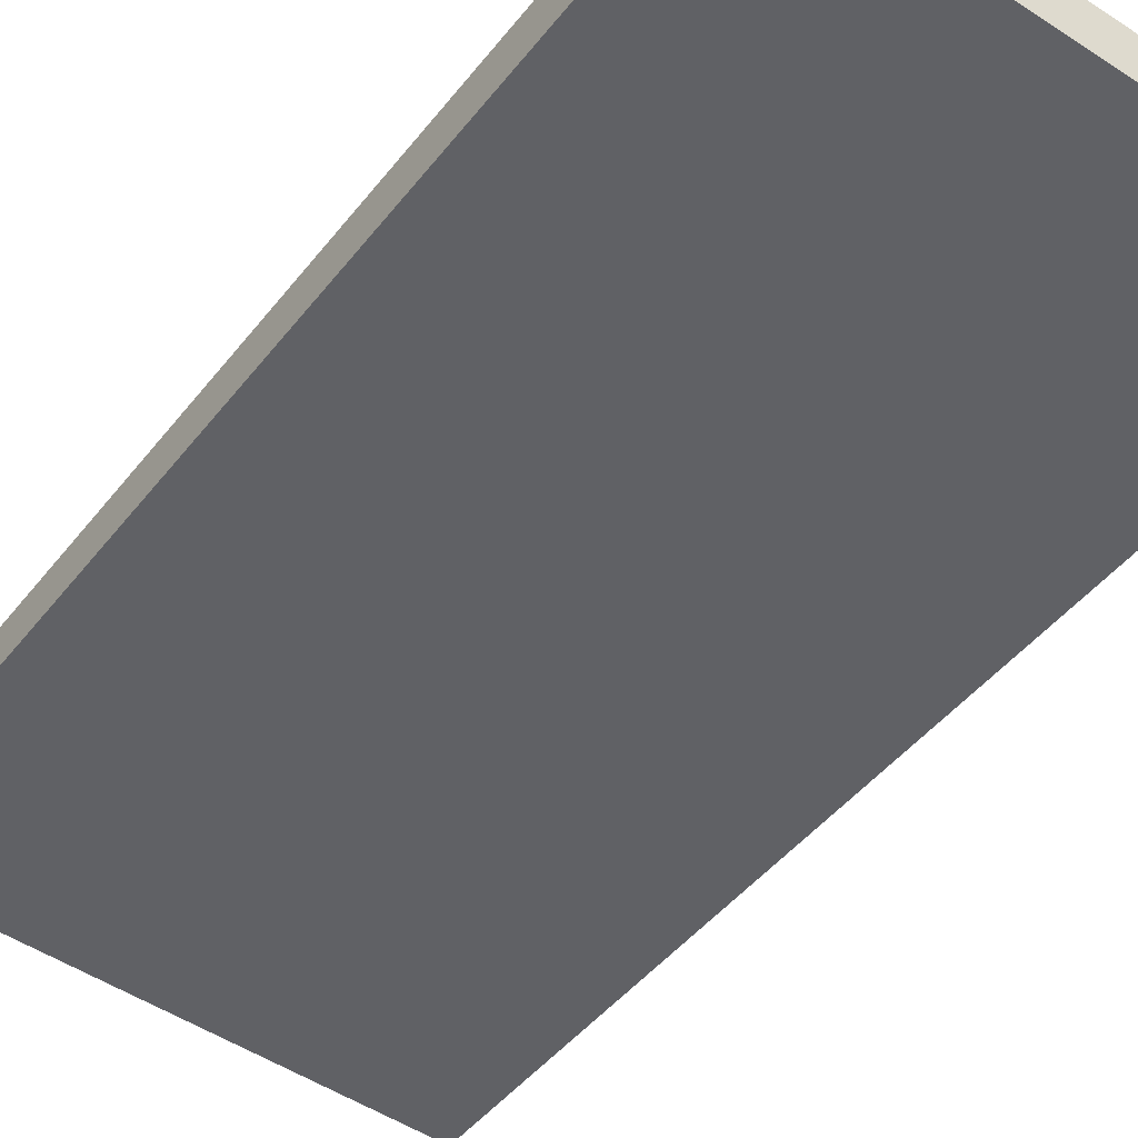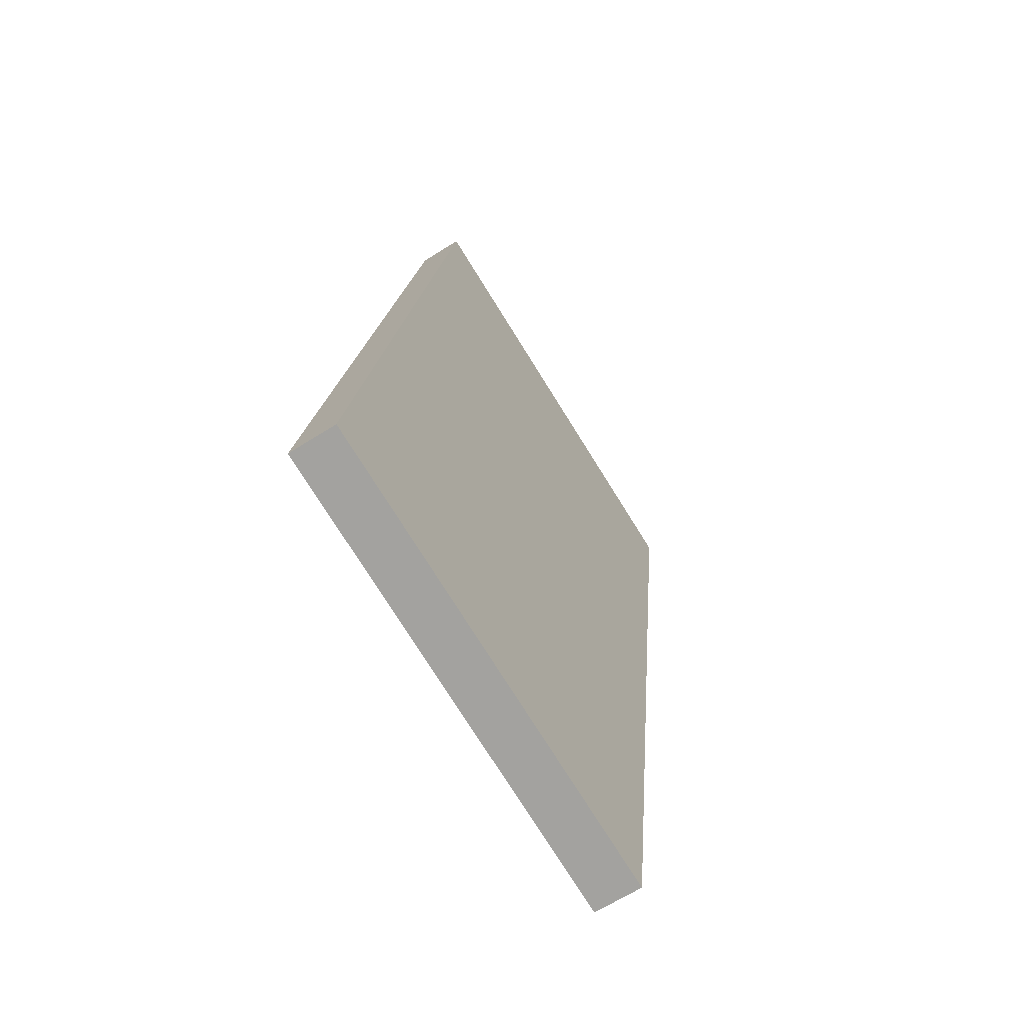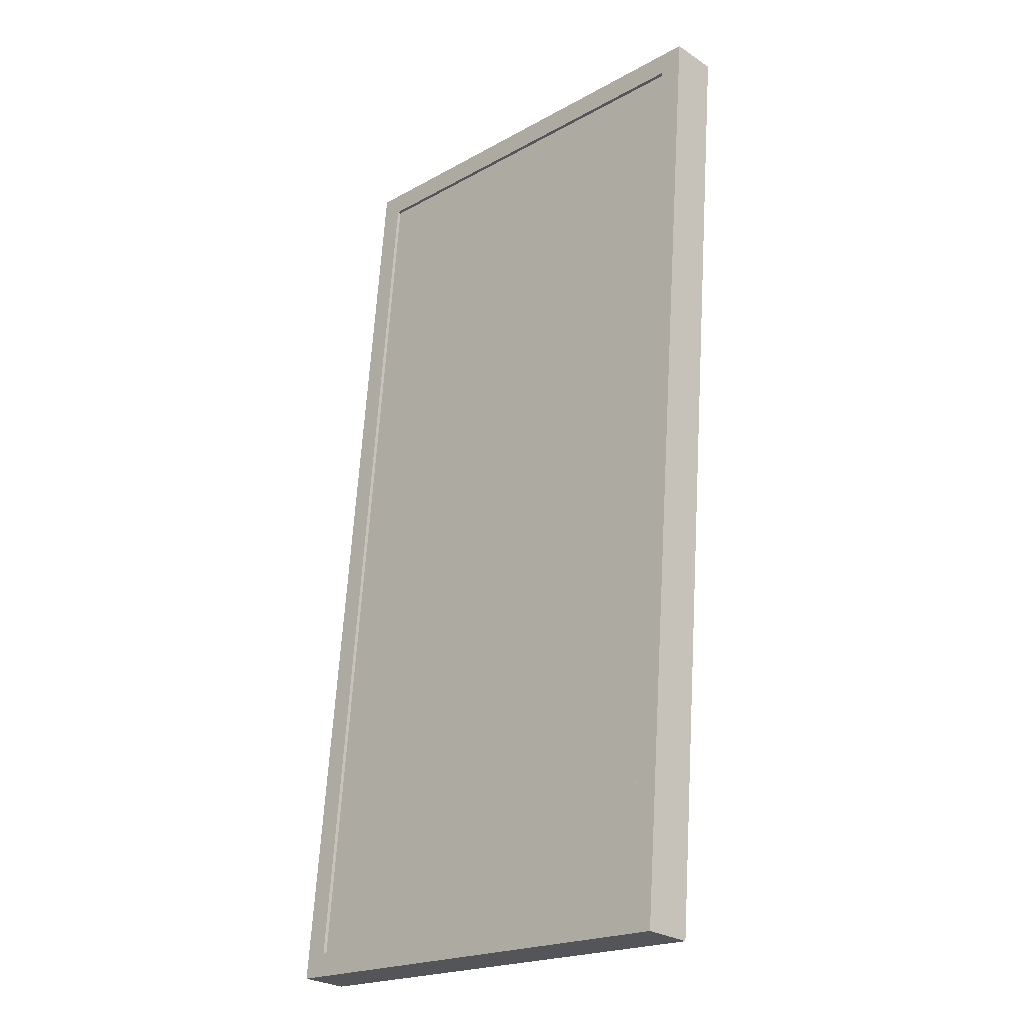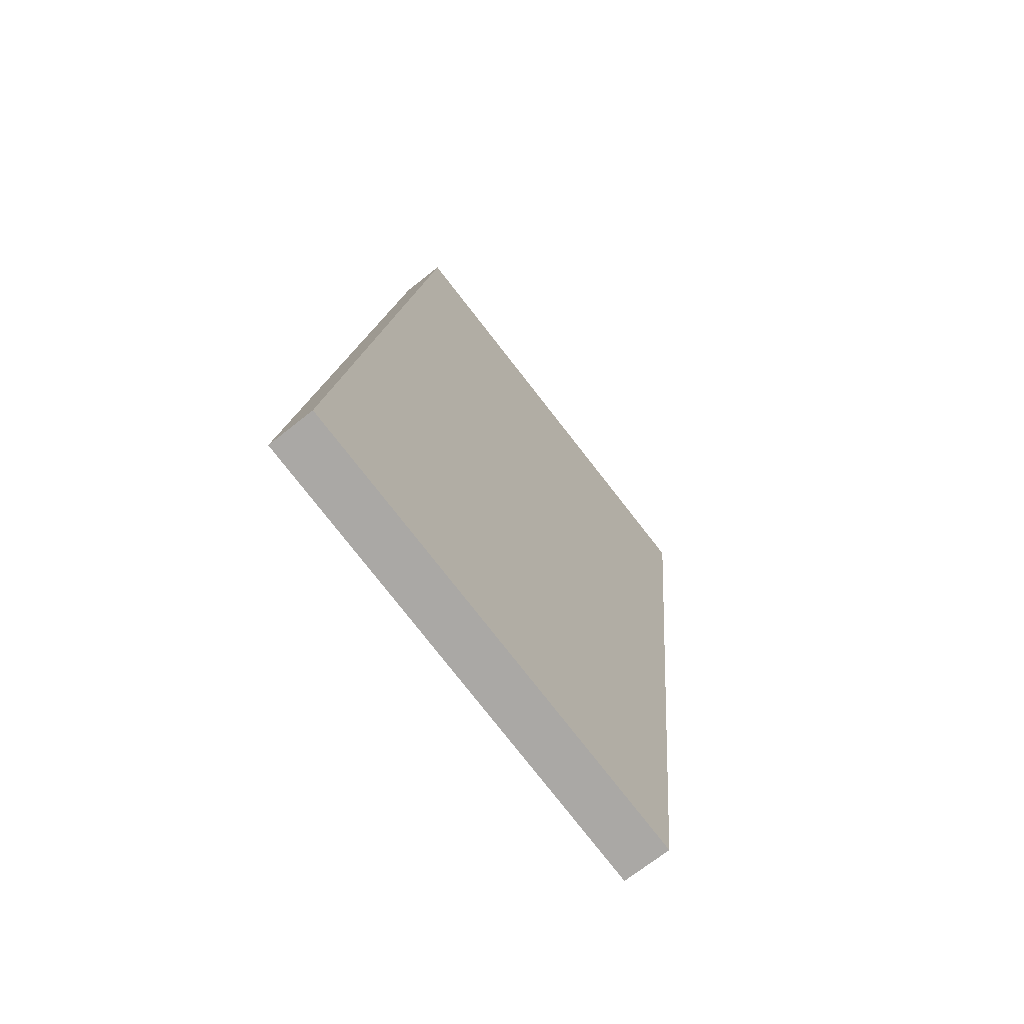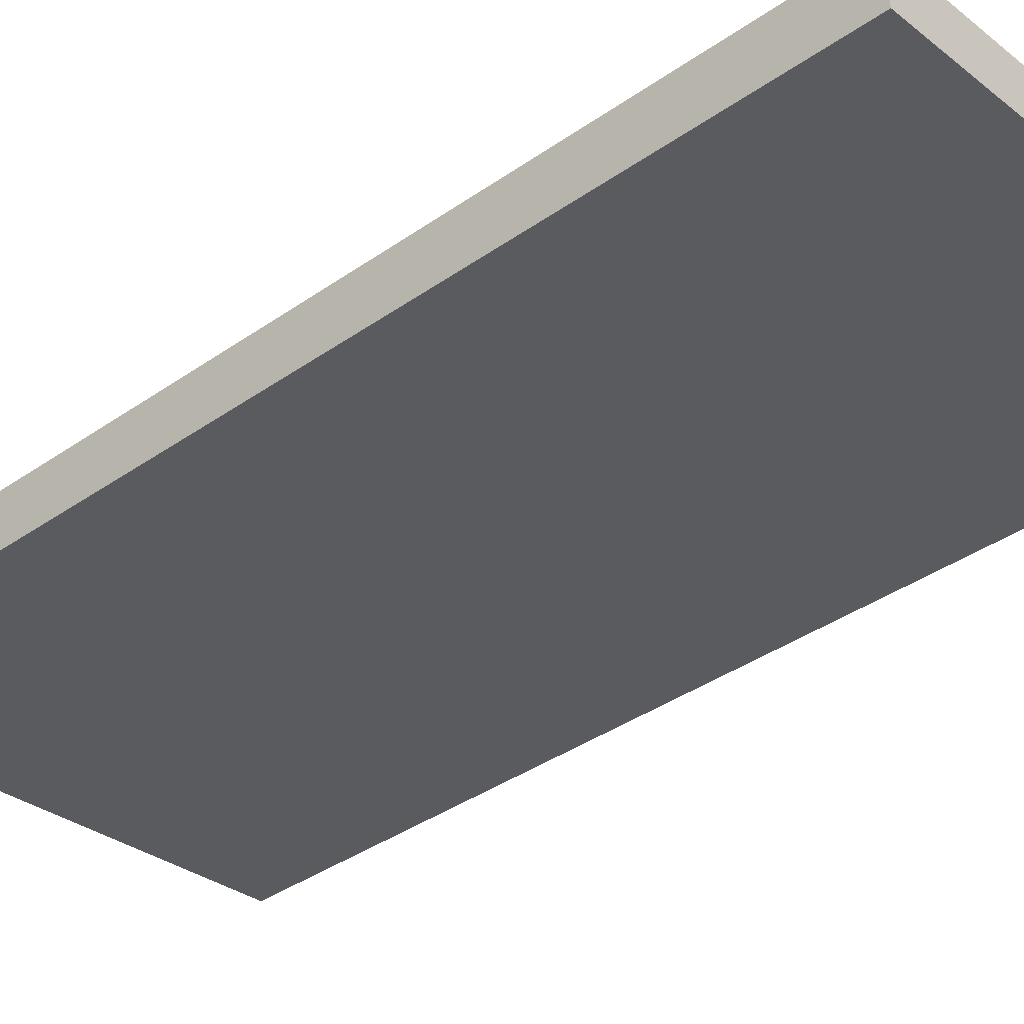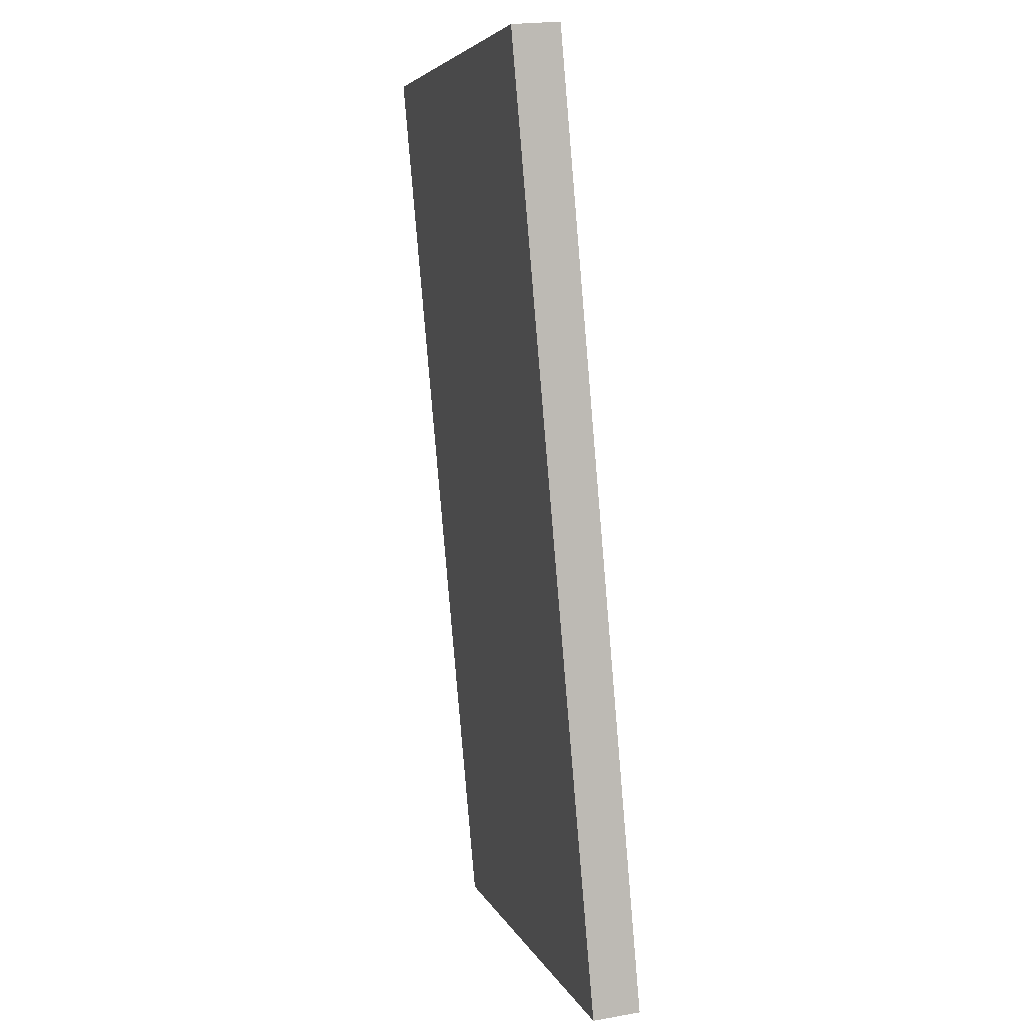
<metadata>
{"format":"obj","ext":"obj","renderer":"f3d","projection":"perspective","resolution":1024,"background":"white","views":[{"elev":-51.3,"azim":144.5,"up":"+Z"},{"elev":-75.9,"azim":122.0,"up":"+Y"},{"elev":-20.4,"azim":45.3,"up":"+Y"},{"elev":-79.0,"azim":128.1,"up":"+Y"},{"elev":-30.5,"azim":-48.6,"up":"+Z"},{"elev":5.3,"azim":-105.1,"up":"+Y"}]}
</metadata>
<code>
o Magic Mirror Base
v -0.5 -0.001206 0.03737
v -0.5 0.007509 0.137
v -0.5 1.991 -0.1369
v -0.5 2 -0.03732
v 0.5 -0.001206 0.03737
v 0.5 0.007509 0.137
v 0.5 1.991 -0.1369
v 0.5 2 -0.03732
v -0.45 1.95 -0.03296
v -0.45 0.05732 0.1326
v 0.45 0.05732 0.1326
v 0.45 1.95 -0.03296
v -0.45 1.944 -0.1027
v -0.45 0.05122 0.0629
v 0.45 0.05122 0.0629
v 0.45 1.944 -0.1027
v -0.45 1.949 -0.04292
v -0.45 0.05645 0.1227
v 0.45 0.05645 0.1227
v 0.45 1.949 -0.04292
v -0.45 1.949 -0.04093
v -0.45 0.05662 0.1247
v 0.45 0.05662 0.1247
v 0.45 1.949 -0.04093
g Magic Mirror Base_Magic Mirror
f 2 4 3 1
f 4 9 12 8
f 5 7 8 6
f 6 11 10 2
f 17 21 24 20
f 19 23 22 18
f 1 5 6 2
f 2 10 9 4
f 4 8 7 3
f 12 16 15 11
f 18 22 21 17
f 20 24 23 19
f 3 7 5 1
f 8 12 11 6
f 10 14 13 9
f 9 13 16 12
f 11 15 14 10
g Magic Mirror Base_Magic Mirror Back Front
f 17 20 19 18
g Magic Mirror Base_Magic Mirror Fondo
f 14 15 16 13
g Magic Mirror Base_Magic Mirror Front
f 22 23 24 21

</code>
